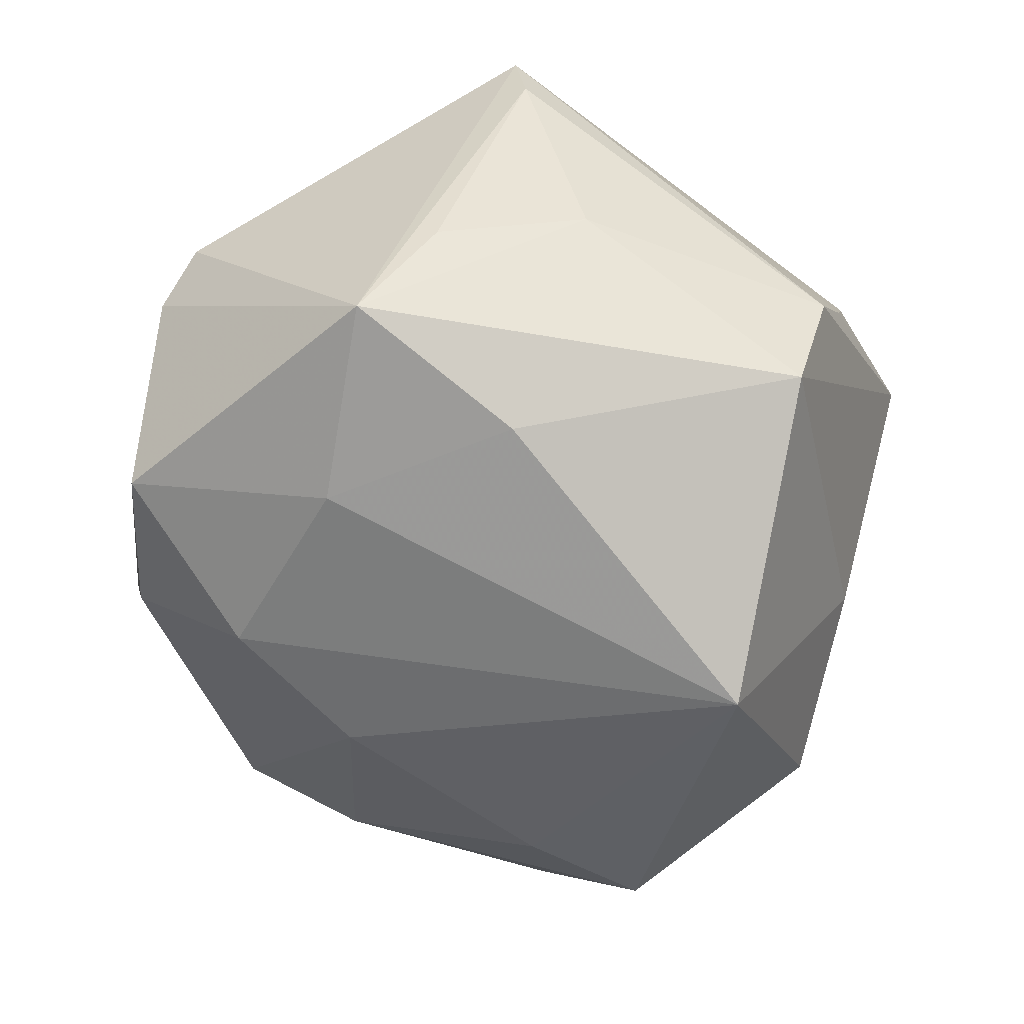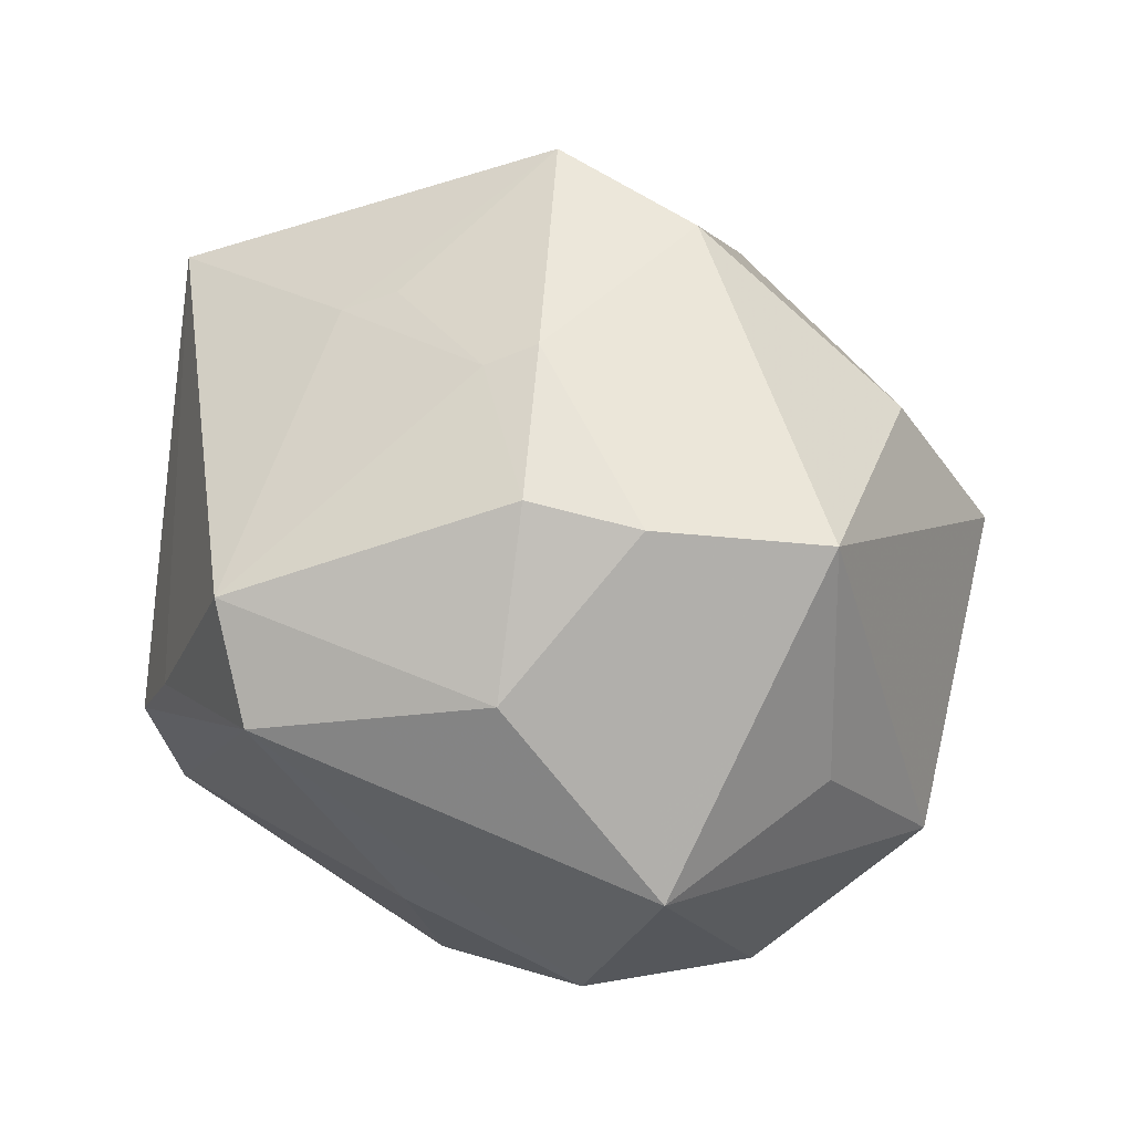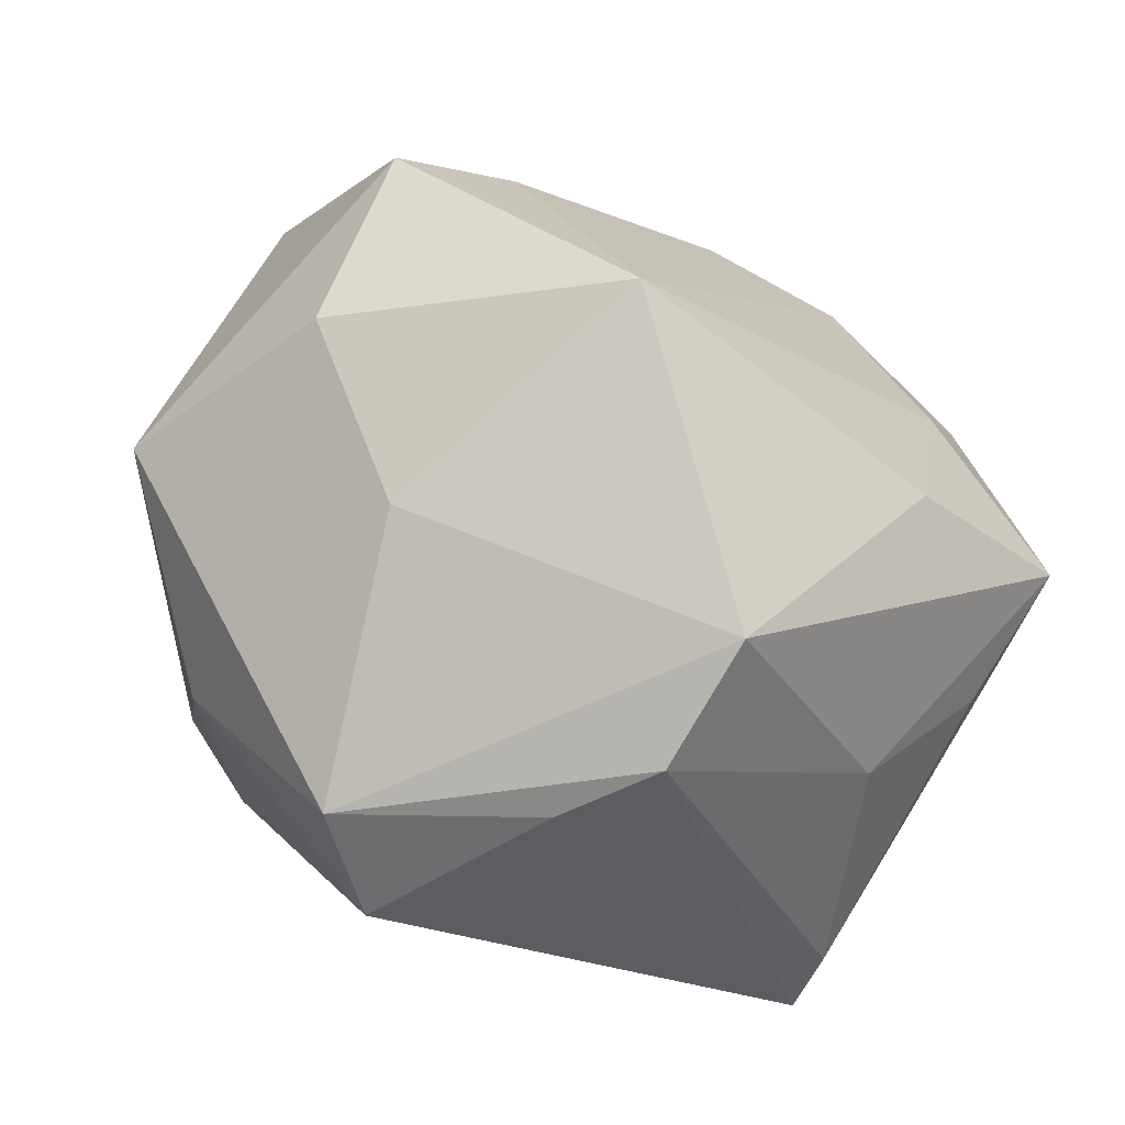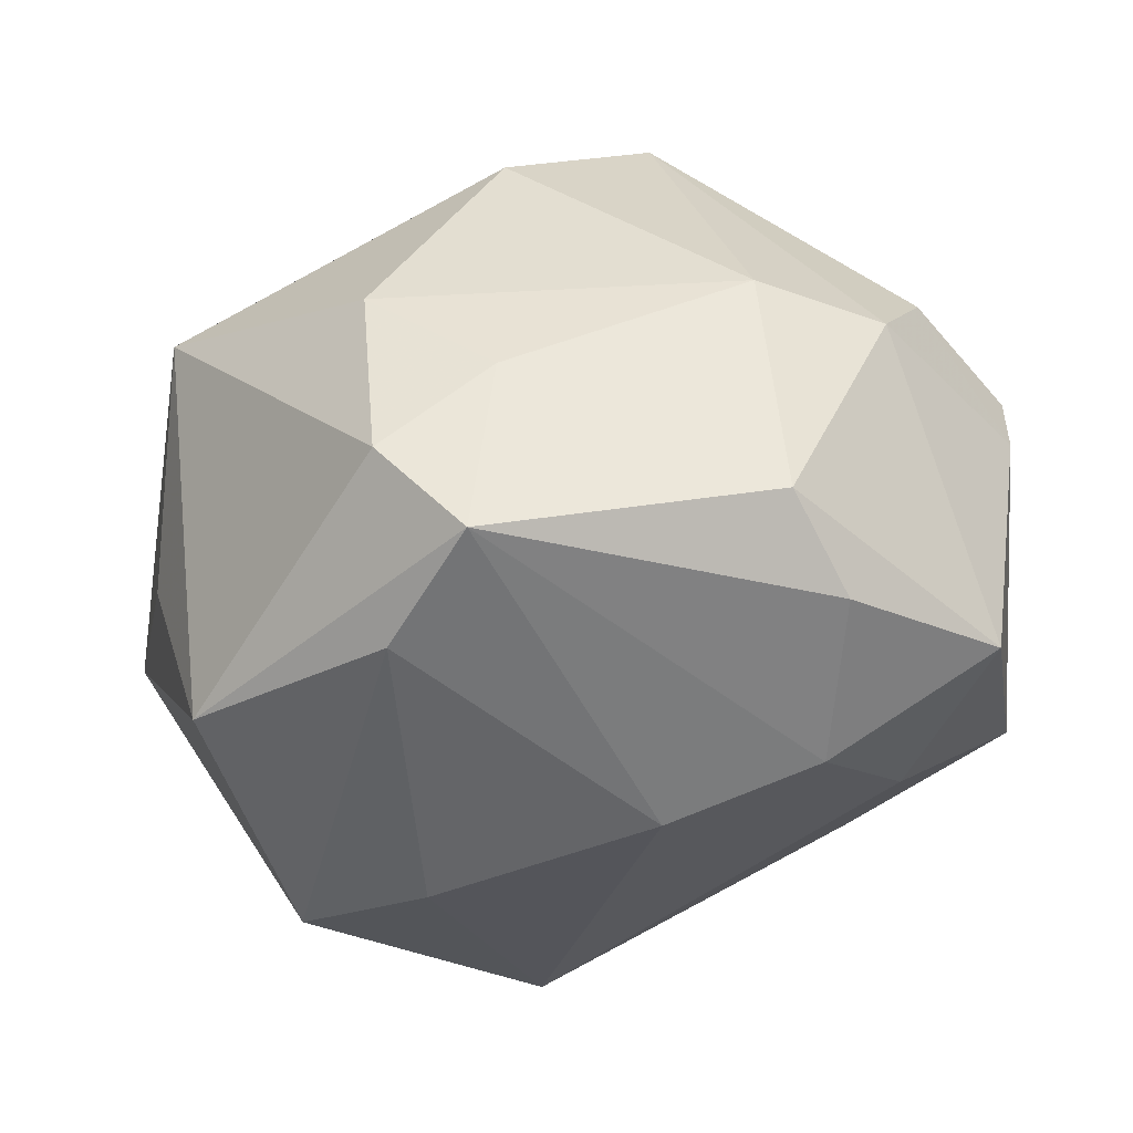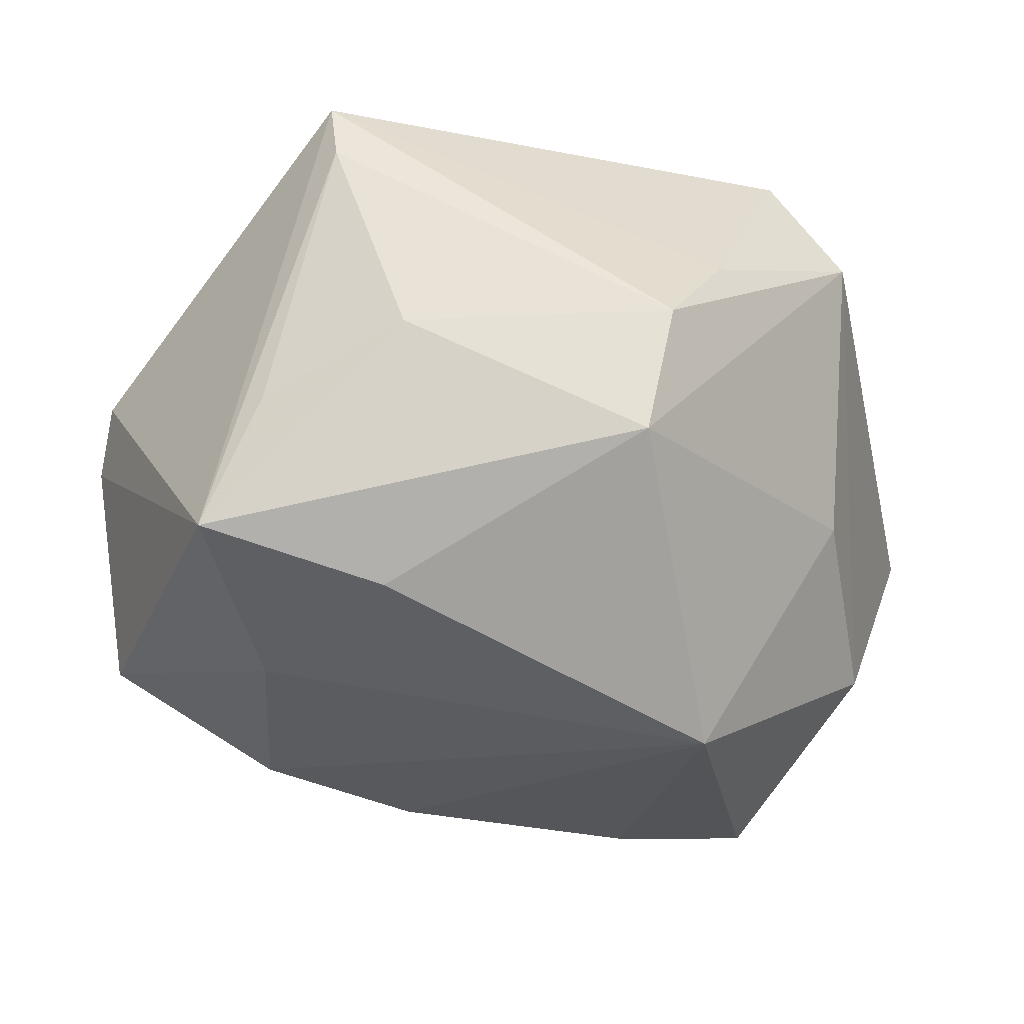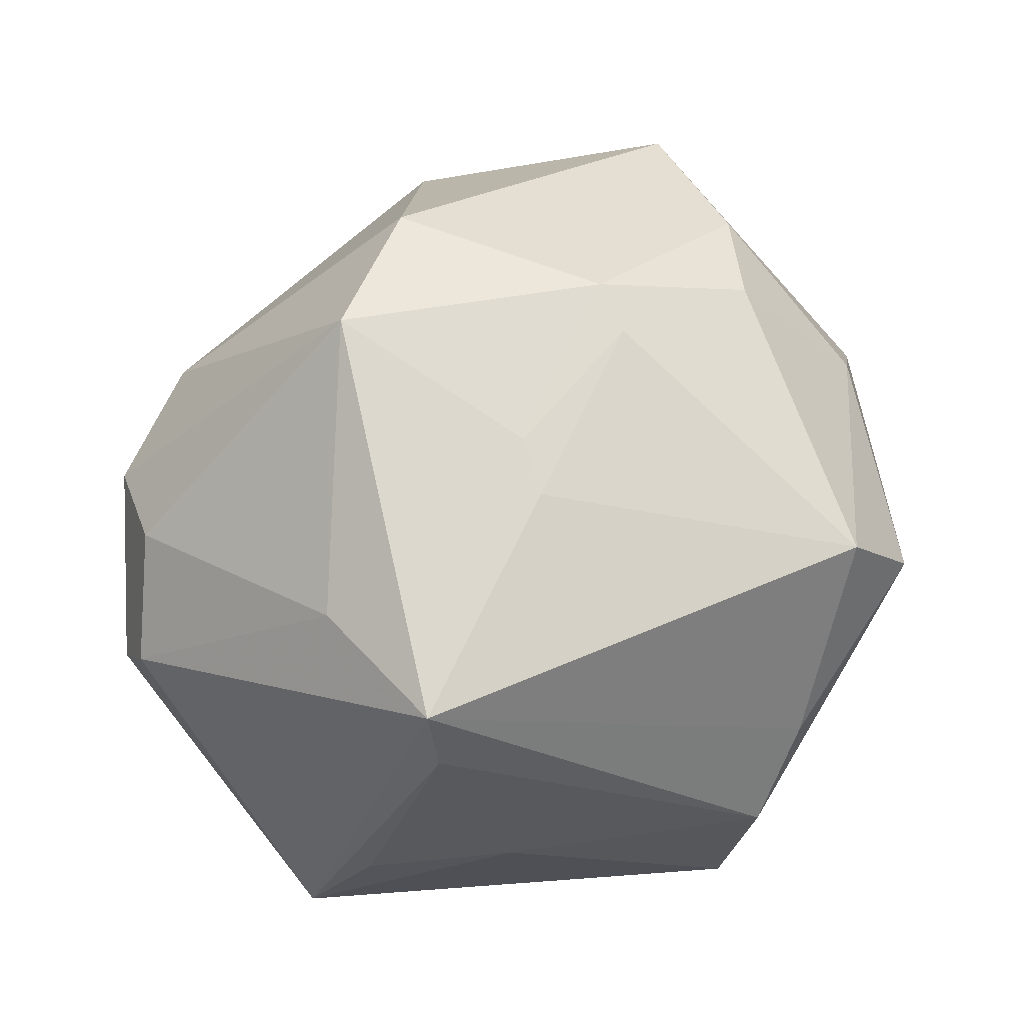
<metadata>
{"format":"obj","ext":"obj","renderer":"f3d","projection":"perspective","resolution":1024,"background":"white","views":[{"elev":-57.0,"azim":-55.4,"up":"+Z"},{"elev":43.9,"azim":64.7,"up":"+Z"},{"elev":-60.9,"azim":154.4,"up":"+Y"},{"elev":76.6,"azim":167.9,"up":"+Y"},{"elev":-38.1,"azim":-29.3,"up":"+Z"},{"elev":51.1,"azim":-44.4,"up":"+Z"}]}
</metadata>
<code>
v 0.007818 -0.004719 0.03647
v -0.01994 0.03158 0.01575
v 0.04102 0.00956 0.00377
v -0.01587 0.008293 0.03886
v -0.0007372 0.0159 0.0374
v 0.03154 -0.01999 0.0179
v 0.02111 0.01237 -0.03113
v 0.03476 0.01213 0.02727
v -0.02249 -0.0151 -0.02933
v -0.03999 -0.008874 -0.02431
v 0.02427 -0.0271 -0.01297
v 0.02151 -0.01272 0.03161
v -0.02756 -0.02777 -0.006544
v 0.02851 -0.004068 0.0304
v -0.03491 -0.02539 0.01577
v -0.03718 -0.01607 -0.012
v -0.04357 0.01193 0.004412
v -0.01709 0.02303 -0.02797
v -0.005391 -0.0428 -0.007286
v 0.01204 -0.01863 -0.03888
v 0.03585 -0.01353 -0.02066
v 0.005021 0.03656 0.01135
v 0.01734 0.04066 0.004851
v -0.02607 0.004845 -0.02879
v -0.03131 0.02884 0.009915
v 0.01969 0.03635 -0.01204
v -0.01786 0.03928 -0.006046
v -0.03525 0.02359 -0.02111
v -0.006652 -0.03935 -0.02044
v -0.001445 0.02016 -0.03019
v -0.009793 -0.01151 0.03221
v -0.04231 0.01683 -0.0009093
v 0.01095 -0.03867 0.0211
v 0.006258 -0.009661 0.03449
v 0.03867 0.0226 -0.01195
v -0.02114 0.03465 -0.01595
v 0.03337 0.007053 -0.03028
v 0.001092 -0.04195 0.001928
v -0.03406 -0.008651 0.02301
v 0.01081 0.04525 -0.005131
v 0.01543 0.03034 0.02188
v 0.01906 -0.0396 0.01187
v -0.03529 -0.02438 0.0228
v -0.0122 -0.01642 0.0299
v 0.04573 -0.01004 0.0007872
v -0.03672 0.01778 0.01423
f 1 5 4
f 5 2 4
f 38 43 19
f 38 33 43
f 43 33 44
f 44 4 43
f 10 43 17
f 10 13 16
f 20 11 29
f 19 13 29
f 13 10 29
f 21 11 20
f 21 37 45
f 20 37 21
f 42 21 45
f 11 21 42
f 33 38 42
f 42 38 19
f 19 29 42
f 42 29 11
f 27 2 40
f 40 23 35
f 45 37 35
f 23 8 35
f 40 2 22
f 22 23 40
f 14 5 1
f 14 8 5
f 45 8 14
f 5 8 41
f 41 8 23
f 23 22 41
f 41 2 5
f 41 22 2
f 17 43 39
f 43 4 39
f 17 39 46
f 46 39 4
f 34 44 33
f 16 13 15
f 43 10 15
f 15 10 16
f 19 43 15
f 15 13 19
f 32 10 17
f 28 10 32
f 17 46 32
f 20 29 9
f 9 29 10
f 40 35 26
f 26 35 37
f 26 30 40
f 7 37 20
f 20 30 7
f 7 26 37
f 30 26 7
f 18 30 20
f 40 30 18
f 3 8 45
f 45 35 3
f 3 35 8
f 12 14 1
f 1 34 12
f 12 34 33
f 25 4 2
f 25 46 4
f 2 27 25
f 25 32 46
f 25 27 28
f 28 32 25
f 4 44 31
f 44 34 31
f 1 4 31
f 31 34 1
f 24 10 28
f 28 18 24
f 24 18 20
f 20 9 24
f 24 9 10
f 36 27 40
f 40 18 36
f 28 27 36
f 36 18 28
f 14 12 6
f 6 42 45
f 45 14 6
f 33 42 6
f 6 12 33

</code>
